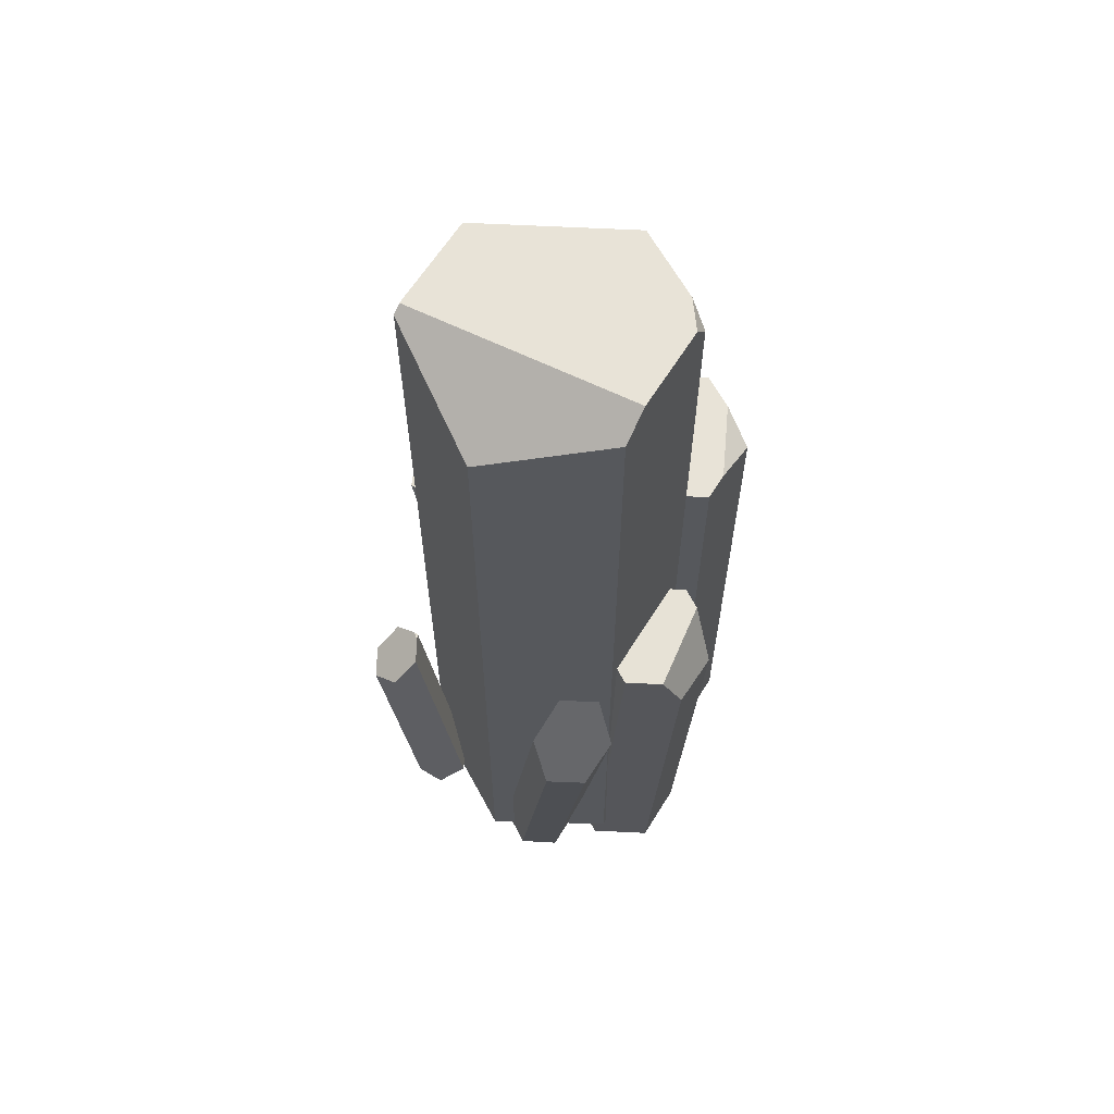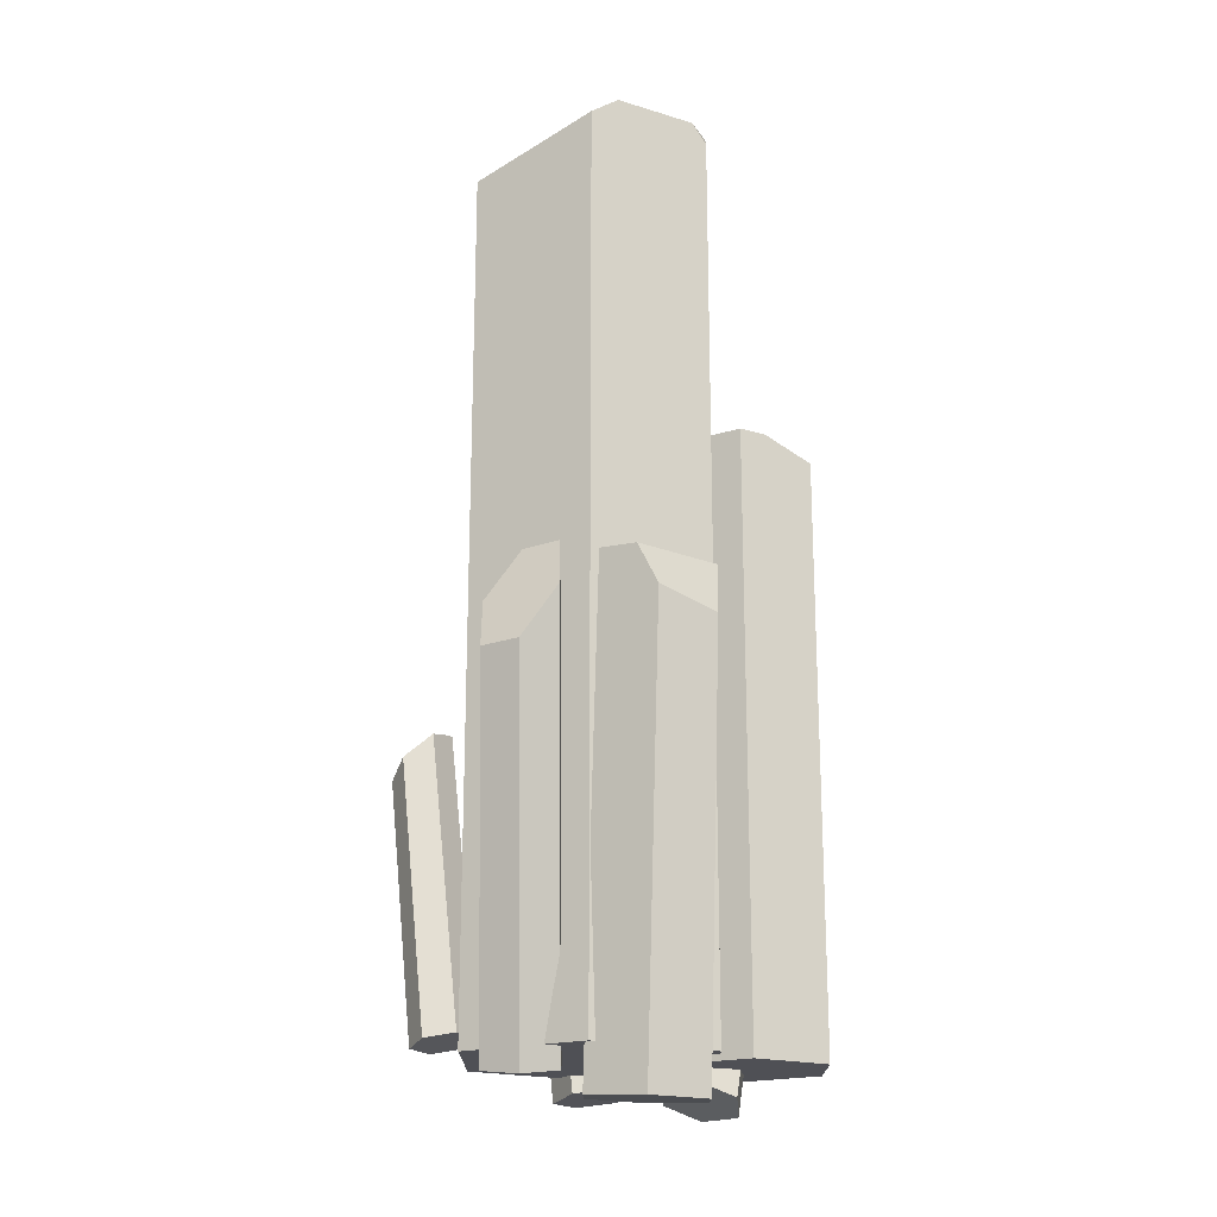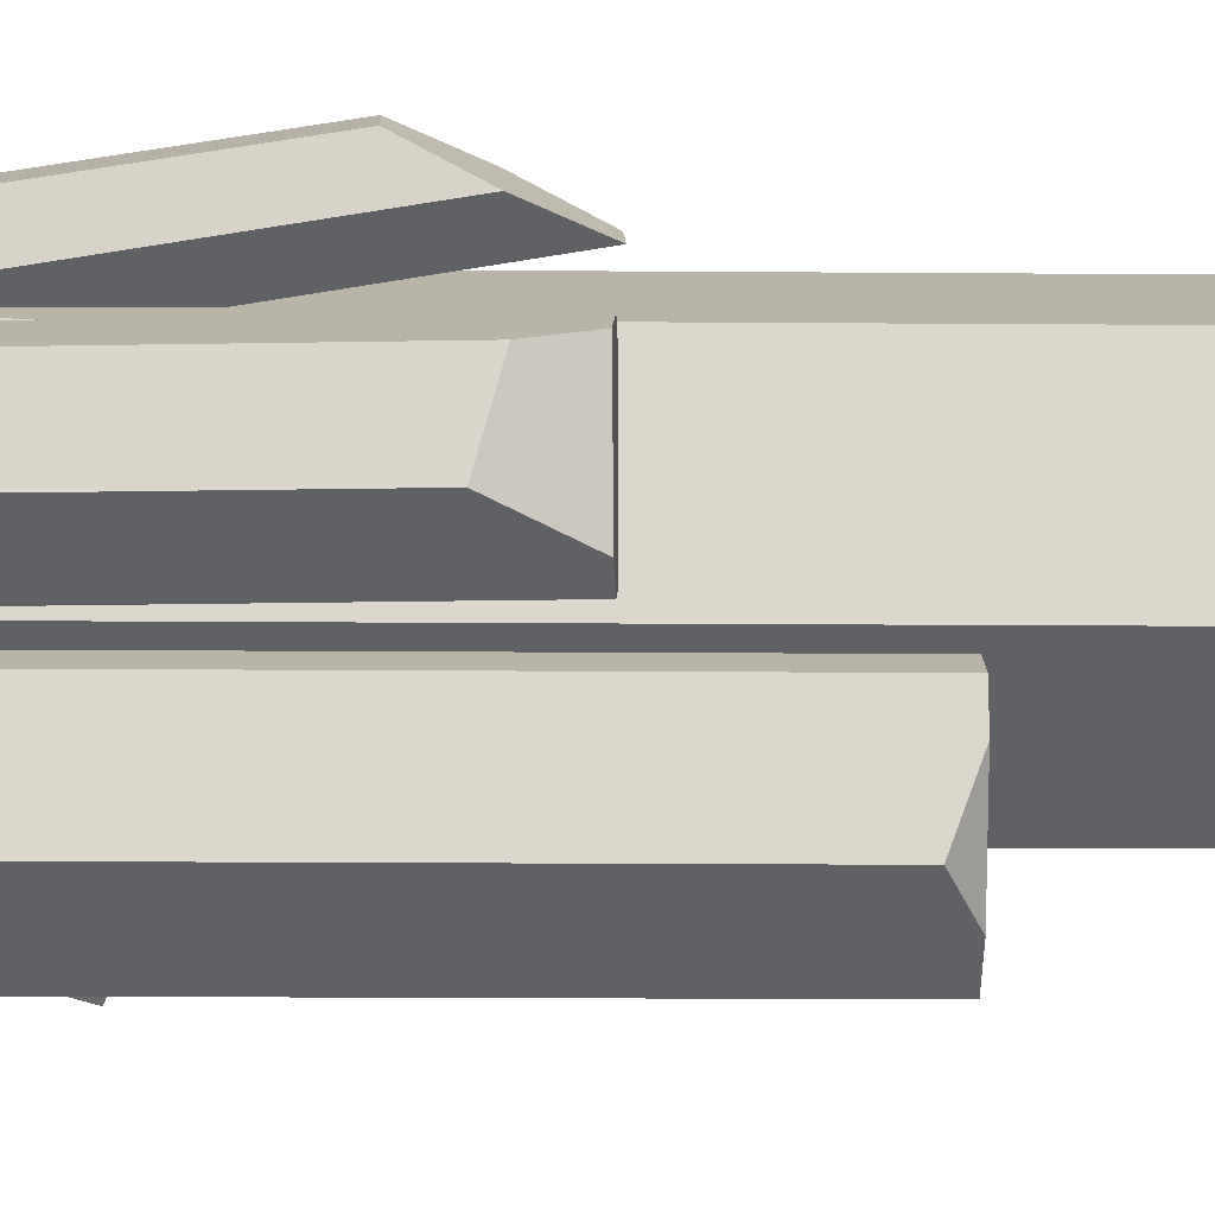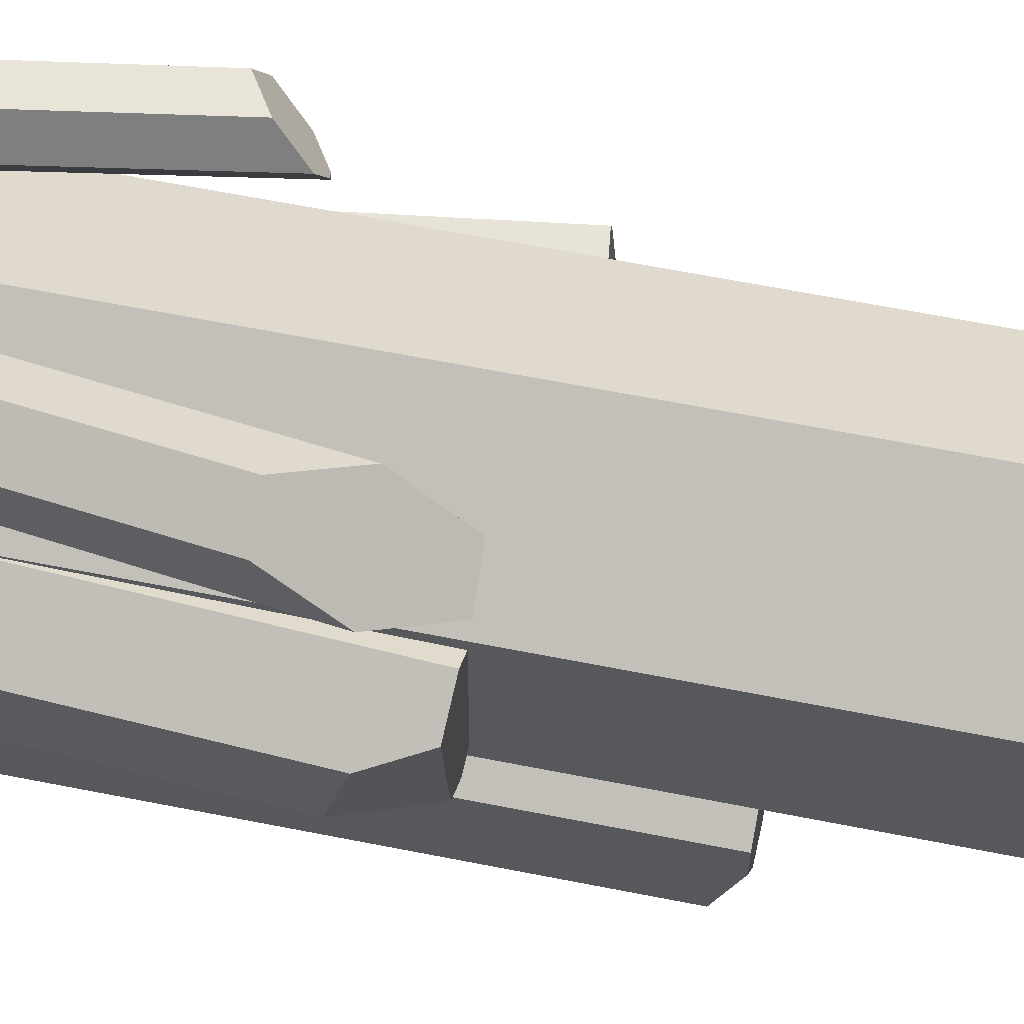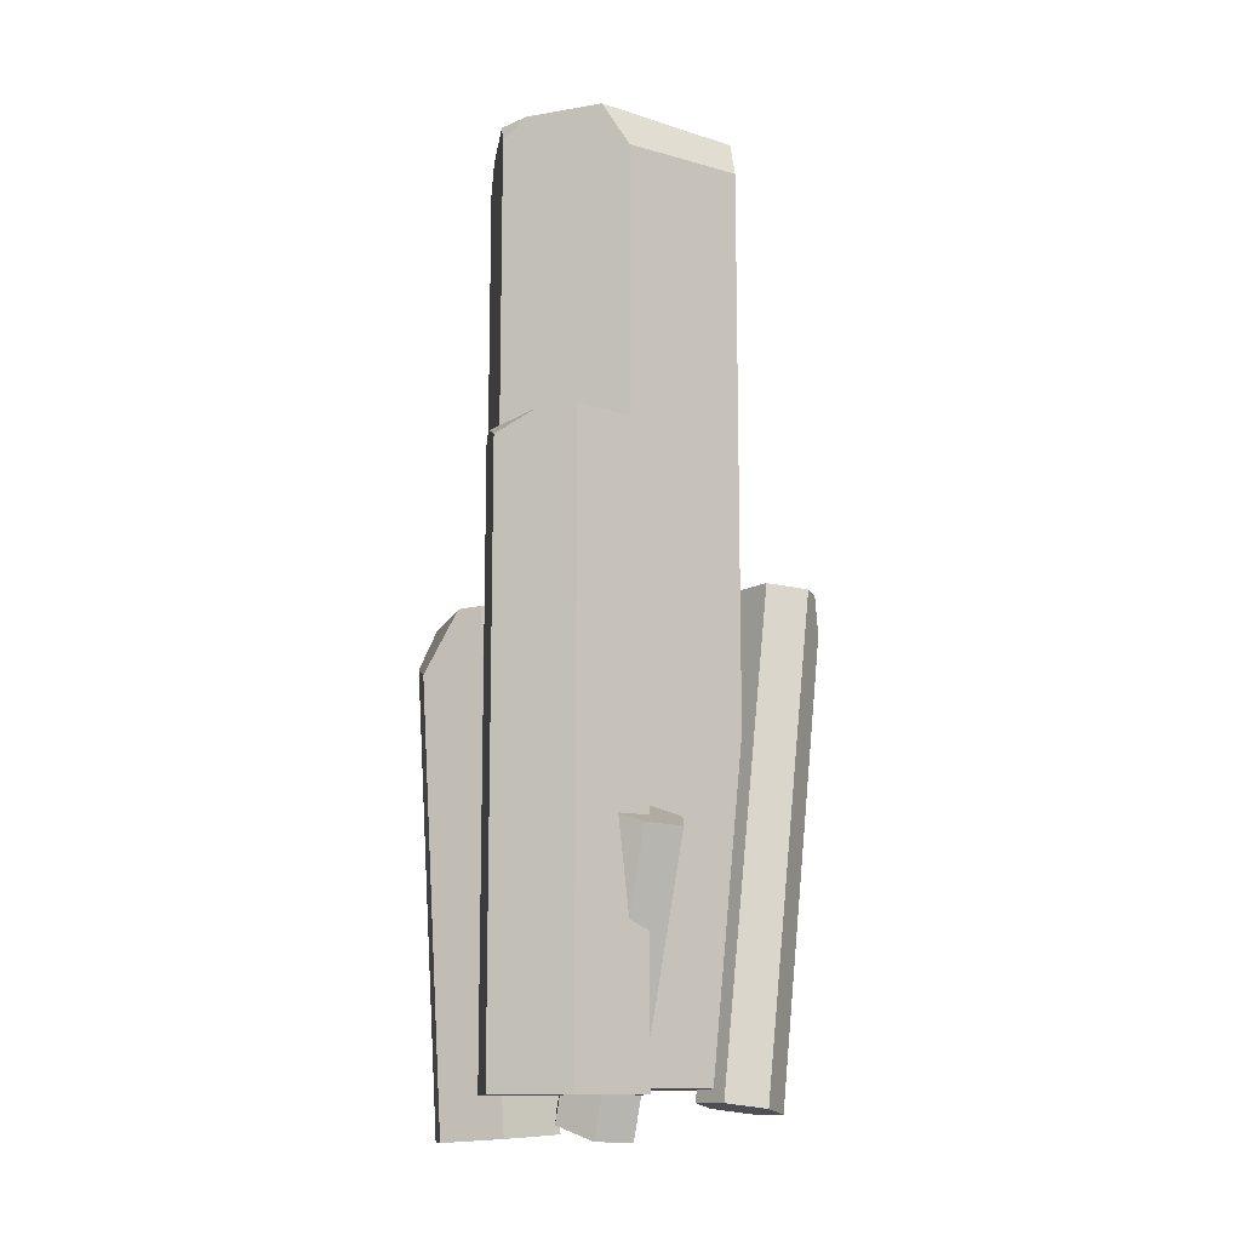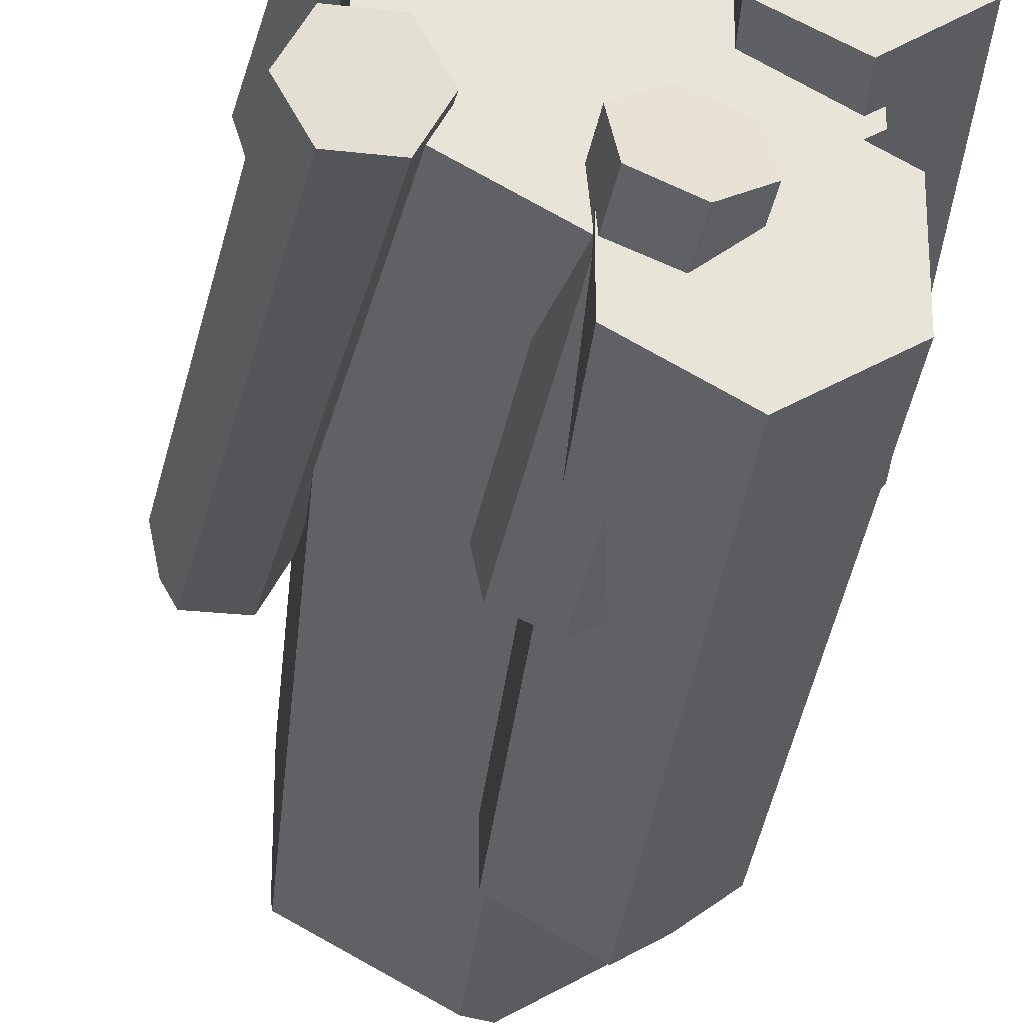
<metadata>
{"format":"obj","ext":"obj","renderer":"f3d","projection":"perspective","resolution":1024,"background":"white","views":[{"elev":62.4,"azim":-148.3,"up":"+Z"},{"elev":-19.3,"azim":-119.8,"up":"+Z"},{"elev":-16.8,"azim":-90.9,"up":"+Y"},{"elev":61.7,"azim":-78.5,"up":"+Y"},{"elev":-12.5,"azim":-8.1,"up":"+Z"},{"elev":-28.2,"azim":175.0,"up":"+Y"}]}
</metadata>
<code>
g DCCrystalLarge__1_
v -86.6 -37.85 622.9
v -70.62 -59.23 622.9
v -86.6 -50 608.4
v 142.2 -44.36 272.8
v 139.4 -11.2 271
v 147.1 -32.64 246.7
v -97.15 -90.01 372.6
v -69.5 -145.5 372.6
v -97.15 -129.5 357.8
v 90.38 66.4 167.7
v 87.85 71.32 167.9
v 93.68 66.23 167
v -0 100 575.9
v 86.6 50 617.8
v 86.6 42.92 622.9
v -86.6 26.98 622.9
v -86.6 50 606.2
v 86.6 -50 591.8
v -8.742e-06 -100 587.6
v -18.6 -89.26 622.9
v 86.6 -31.55 622.9
v 86.6 -50 -74.01
v 86.6 50 -74.01
v -0 100 -74.01
v -8.742e-06 -100 -74.01
v -86.6 50 -74.01
v -86.6 -50 -74.01
v -77.59 49.25 -106.9
v -36.67 25.57 -104.1
v -56.97 25.57 260.5
v -97.89 49.25 257.7
v -36.67 25.57 -104.1
v -36.67 -21.8 -104.1
v -56.97 -21.8 260.5
v -56.97 25.57 260.5
v -36.67 -21.8 -104.1
v -77.59 -45.48 -106.9
v -97.89 -45.48 257.7
v -56.97 -21.8 260.5
v -123.5 34.44 256
v -112.9 -36.79 256.7
v -135.9 -21.8 211.8
v -136.7 25.57 224.6
v -77.59 -45.48 -106.9
v -36.67 -21.8 -104.1
v -36.67 25.57 -104.1
v -77.59 49.25 -106.9
v -118.5 25.57 -109.7
v -118.5 -21.8 -109.7
v -100.2 111 182.4
v -73.29 125.9 181.7
v -54.68 115.3 220.8
v -108.5 85.68 222.1
v -62.97 89.98 260.5
v -89.87 75.16 261.2
v -3.613 53.6 -78.27
v -3.141 83.74 -82.2
v -28.64 98.49 -89.74
v -29.58 38.2 -81.88
v -54.6 83.1 -93.34
v -55.07 52.95 -89.41
v 96.61 -76.59 -87.22
v 66.47 -75.8 -83.38
v 104.6 -56.09 278.5
v 134.7 -56.89 274.6
v 66.47 -75.8 -83.38
v 51.85 -49.14 -83.27
v 89.95 -29.44 278.6
v 104.6 -56.09 278.5
v 51.85 -49.14 -83.27
v 67.38 -23.27 -87
v 105.5 -3.569 274.8
v 89.95 -29.44 278.6
v 67.38 -23.27 -87
v 97.53 -24.06 -90.84
v 135.6 -4.36 271
v 105.5 -3.569 274.8
v 96.61 -76.59 -87.22
v 112.1 -50.72 -90.95
v 97.53 -24.06 -90.84
v 67.38 -23.27 -87
v 66.47 -75.8 -83.38
v 51.85 -49.14 -83.27
v -47.88 -87.02 -97.74
v -43.71 -58.54 -87.95
v -17.83 -108.8 114
v -22.01 -137.3 104.2
v -43.71 -58.54 -87.95
v -15.96 -46.14 -88.65
v 9.915 -96.39 113.3
v -17.83 -108.8 114
v -15.96 -46.14 -88.65
v 7.612 -62.21 -99.14
v 33.49 -112.5 102.8
v 9.915 -96.39 113.3
v 7.612 -62.21 -99.14
v 3.44 -90.69 -108.9
v 29.32 -140.9 93.04
v 33.49 -112.5 102.8
v 9.915 -96.39 113.3
v 33.49 -112.5 102.8
v 29.32 -140.9 93.04
v 1.57 -153.3 93.74
v -17.83 -108.8 114
v -22.01 -137.3 104.2
v 3.44 -90.69 -108.9
v -24.31 -103.1 -108.2
v 1.57 -153.3 93.74
v 29.32 -140.9 93.04
v -24.31 -103.1 -108.2
v -47.88 -87.02 -97.74
v -22.01 -137.3 104.2
v 1.57 -153.3 93.74
v 3.44 -90.69 -108.9
v 7.612 -62.21 -99.14
v -15.96 -46.14 -88.65
v -24.31 -103.1 -108.2
v -43.71 -58.54 -87.95
v -47.88 -87.02 -97.74
v 109.8 104.6 133.6
v 121.7 83.78 137.9
v 112.1 64.73 155.6
v 93.68 66.23 167
v 88.32 106.3 146.9
v 87.85 71.32 167.9
v 78.72 87.28 164.5
v 82.14 55.76 -59.18
v 94.57 75.66 -62.91
v 83.74 96.78 -61.99
v 60.47 98.01 -57.35
v 58.88 56.99 -54.54
v 48.04 78.11 -53.62
v -44.34 -38.09 -78.43
v 8.464 -68.57 -78.43
v 8.464 -68.57 372.6
v -44.34 -38.09 372.6
v 8.464 -68.57 -78.43
v 8.464 -129.5 -78.43
v 8.464 -129.5 372.6
v 8.464 -68.57 372.6
v 8.464 -129.5 -78.43
v -44.34 -160 -78.43
v -44.34 -160 372.6
v 8.464 -129.5 372.6
v -97.15 -68.57 -78.43
v -44.34 -38.09 -78.43
v -44.34 -38.09 372.6
v -97.15 -68.57 372.6
v 8.464 -129.5 -78.43
v 8.464 -68.57 -78.43
v -44.34 -38.09 -78.43
v -44.34 -160 -78.43
v -97.15 -68.57 -78.43
v -97.15 -129.5 -78.43
v -0 100 -74.01
v 86.6 50 -74.01
v 86.6 50 617.8
v -0 100 575.9
v -86.6 50 -74.01
v -0 100 -74.01
v -0 100 575.9
v -86.6 50 606.2
v -86.6 -37.85 622.9
v -86.6 -50 608.4
v -86.6 -50 -74.01
v -86.6 50 -74.01
v -86.6 26.98 622.9
v -86.6 50 606.2
v -86.6 26.98 622.9
v 86.6 42.92 622.9
v 86.6 -31.55 622.9
v -18.6 -89.26 622.9
v -70.62 -59.23 622.9
v -86.6 -37.85 622.9
v -8.742e-06 -100 587.6
v -8.742e-06 -100 -74.01
v -86.6 -50 -74.01
v -86.6 -50 608.4
v -18.6 -89.26 622.9
v -70.62 -59.23 622.9
v 86.6 -50 -74.01
v -8.742e-06 -100 -74.01
v -8.742e-06 -100 587.6
v 86.6 -50 591.8
v 86.6 50 -74.01
v 86.6 -50 -74.01
v 86.6 -50 591.8
v 86.6 -31.55 622.9
v 86.6 42.92 622.9
v 86.6 50 617.8
v -97.15 -90.01 372.6
v -97.15 -129.5 357.8
v -97.15 -129.5 -78.43
v -97.15 -68.57 -78.43
v -97.15 -68.57 372.6
v -44.34 -160 372.6
v -44.34 -160 -78.43
v -97.15 -129.5 -78.43
v -97.15 -129.5 357.8
v -69.5 -145.5 372.6
v -44.34 -38.09 372.6
v 8.464 -68.57 372.6
v 8.464 -129.5 372.6
v -44.34 -160 372.6
v -97.15 -68.57 372.6
v -69.5 -145.5 372.6
v -97.15 -90.01 372.6
v -136.7 25.57 224.6
v -118.5 25.57 -109.7
v -77.59 49.25 -106.9
v -97.89 49.25 257.7
v -123.5 34.44 256
v -118.5 -21.8 -109.7
v -118.5 25.57 -109.7
v -136.7 25.57 224.6
v -135.9 -21.8 211.8
v -77.59 -45.48 -106.9
v -118.5 -21.8 -109.7
v -135.9 -21.8 211.8
v -97.89 -45.48 257.7
v -112.9 -36.79 256.7
v -97.89 49.25 257.7
v -56.97 25.57 260.5
v -56.97 -21.8 260.5
v -97.89 -45.48 257.7
v -123.5 34.44 256
v -112.9 -36.79 256.7
v 112.1 -50.72 -90.95
v 96.61 -76.59 -87.22
v 134.7 -56.89 274.6
v 142.2 -44.36 272.8
v 147.1 -32.64 246.7
v 139.4 -11.2 271
v 142.2 -44.36 272.8
v 134.7 -56.89 274.6
v 135.6 -4.36 271
v 105.5 -3.569 274.8
v 104.6 -56.09 278.5
v 89.95 -29.44 278.6
v 97.53 -24.06 -90.84
v 112.1 -50.72 -90.95
v 147.1 -32.64 246.7
v 139.4 -11.2 271
v 135.6 -4.36 271
v -54.6 83.1 -93.34
v -28.64 98.49 -89.74
v -73.29 125.9 181.7
v -100.2 111 182.4
v -55.07 52.95 -89.41
v -54.6 83.1 -93.34
v -100.2 111 182.4
v -108.5 85.68 222.1
v -29.58 38.2 -81.88
v -55.07 52.95 -89.41
v -108.5 85.68 222.1
v -89.87 75.16 261.2
v -3.613 53.6 -78.27
v -29.58 38.2 -81.88
v -89.87 75.16 261.2
v -62.97 89.98 260.5
v -3.141 83.74 -82.2
v -3.613 53.6 -78.27
v -62.97 89.98 260.5
v -54.68 115.3 220.8
v -28.64 98.49 -89.74
v -3.141 83.74 -82.2
v -54.68 115.3 220.8
v -73.29 125.9 181.7
v 83.74 96.78 -61.99
v 94.57 75.66 -62.91
v 121.7 83.78 137.9
v 109.8 104.6 133.6
v 60.47 98.01 -57.35
v 83.74 96.78 -61.99
v 109.8 104.6 133.6
v 88.32 106.3 146.9
v 48.04 78.11 -53.62
v 60.47 98.01 -57.35
v 88.32 106.3 146.9
v 78.72 87.28 164.5
v 90.38 66.4 167.7
v 58.88 56.99 -54.54
v 48.04 78.11 -53.62
v 87.85 71.32 167.9
v 78.72 87.28 164.5
v 94.57 75.66 -62.91
v 82.14 55.76 -59.18
v 112.1 64.73 155.6
v 121.7 83.78 137.9
v 112.1 64.73 155.6
v 82.14 55.76 -59.18
v 58.88 56.99 -54.54
v 90.38 66.4 167.7
v 93.68 66.23 167
g DCCrystalLarge__1__0
f 3 2 1
f 6 5 4
f 9 8 7
f 12 11 10
f 15 14 13
f 13 16 15
f 13 17 16
f 20 19 18
f 21 20 18
f 24 23 22
f 22 25 24
f 25 26 24
f 25 27 26
f 30 29 28
f 31 30 28
f 34 33 32
f 35 34 32
f 38 37 36
f 39 38 36
f 42 41 40
f 43 42 40
f 46 45 44
f 44 47 46
f 44 48 47
f 44 49 48
f 52 51 50
f 50 53 52
f 53 54 52
f 53 55 54
f 58 57 56
f 56 59 58
f 59 60 58
f 59 61 60
f 64 63 62
f 65 64 62
f 68 67 66
f 69 68 66
f 72 71 70
f 73 72 70
f 76 75 74
f 77 76 74
f 80 79 78
f 78 81 80
f 78 82 81
f 82 83 81
f 86 85 84
f 87 86 84
f 90 89 88
f 91 90 88
f 94 93 92
f 95 94 92
f 98 97 96
f 99 98 96
f 102 101 100
f 100 103 102
f 100 104 103
f 104 105 103
f 108 107 106
f 109 108 106
f 112 111 110
f 113 112 110
f 116 115 114
f 114 117 116
f 117 118 116
f 117 119 118
f 122 121 120
f 120 123 122
f 120 124 123
f 124 125 123
f 124 126 125
f 129 128 127
f 127 130 129
f 127 131 130
f 131 132 130
f 135 134 133
f 136 135 133
f 139 138 137
f 140 139 137
f 143 142 141
f 144 143 141
f 147 146 145
f 148 147 145
f 151 150 149
f 149 152 151
f 152 153 151
f 152 154 153
f 157 156 155
f 158 157 155
f 161 160 159
f 162 161 159
f 165 164 163
f 163 166 165
f 163 167 166
f 167 168 166
f 171 170 169
f 169 172 171
f 169 173 172
f 169 174 173
f 177 176 175
f 175 178 177
f 175 179 178
f 179 180 178
f 183 182 181
f 184 183 181
f 187 186 185
f 185 188 187
f 185 189 188
f 185 190 189
f 193 192 191
f 191 194 193
f 191 195 194
f 198 197 196
f 196 199 198
f 196 200 199
f 203 202 201
f 201 204 203
f 201 205 204
f 205 206 204
f 205 207 206
f 210 209 208
f 208 211 210
f 208 212 211
f 215 214 213
f 216 215 213
f 219 218 217
f 217 220 219
f 220 221 219
f 224 223 222
f 222 225 224
f 222 226 225
f 226 227 225
f 230 229 228
f 228 231 230
f 228 232 231
f 235 234 233
f 233 236 235
f 236 237 235
f 237 238 235
f 237 239 238
f 242 241 240
f 240 243 242
f 240 244 243
f 247 246 245
f 248 247 245
f 251 250 249
f 252 251 249
f 255 254 253
f 256 255 253
f 259 258 257
f 260 259 257
f 263 262 261
f 264 263 261
f 267 266 265
f 268 267 265
f 271 270 269
f 272 271 269
f 275 274 273
f 276 275 273
f 279 278 277
f 280 279 277
f 283 282 281
f 281 284 283
f 284 285 283
f 288 287 286
f 289 288 286
f 292 291 290
f 290 293 292
f 290 294 293

</code>
